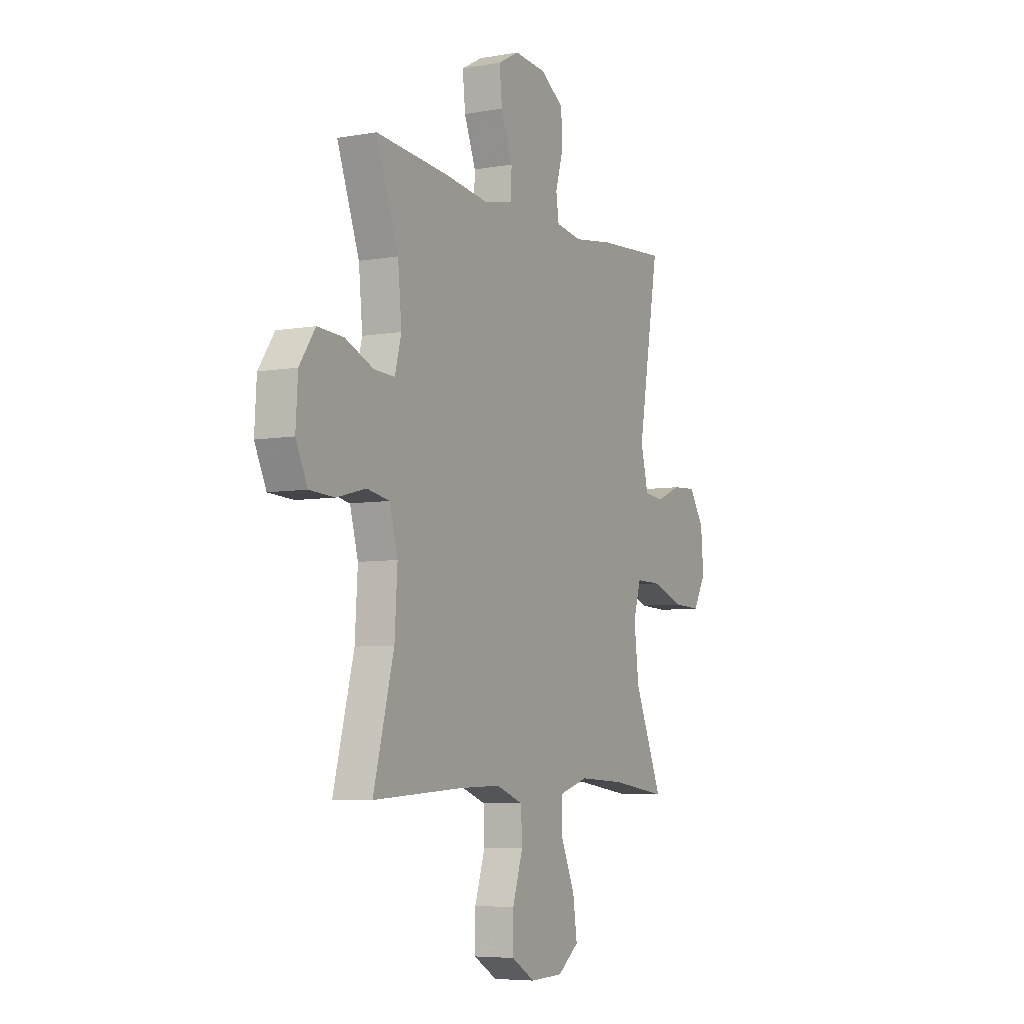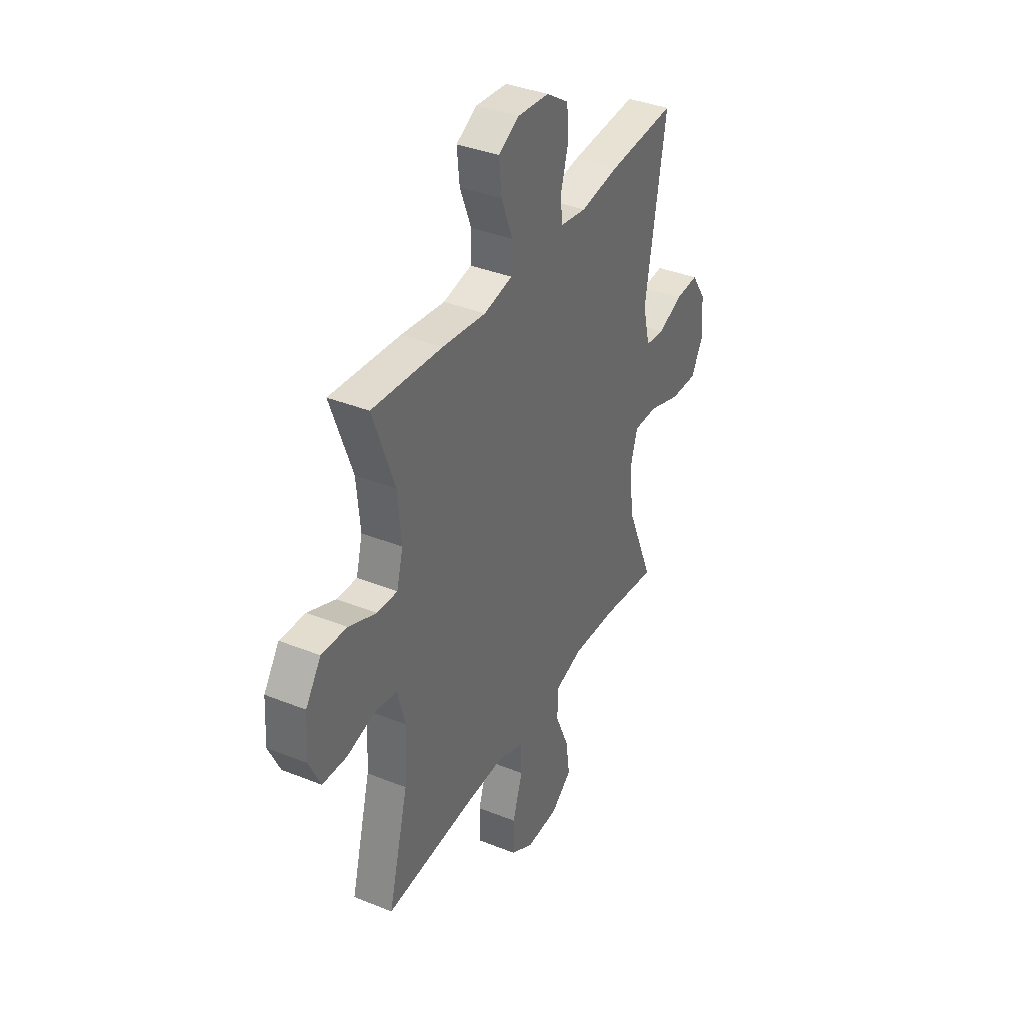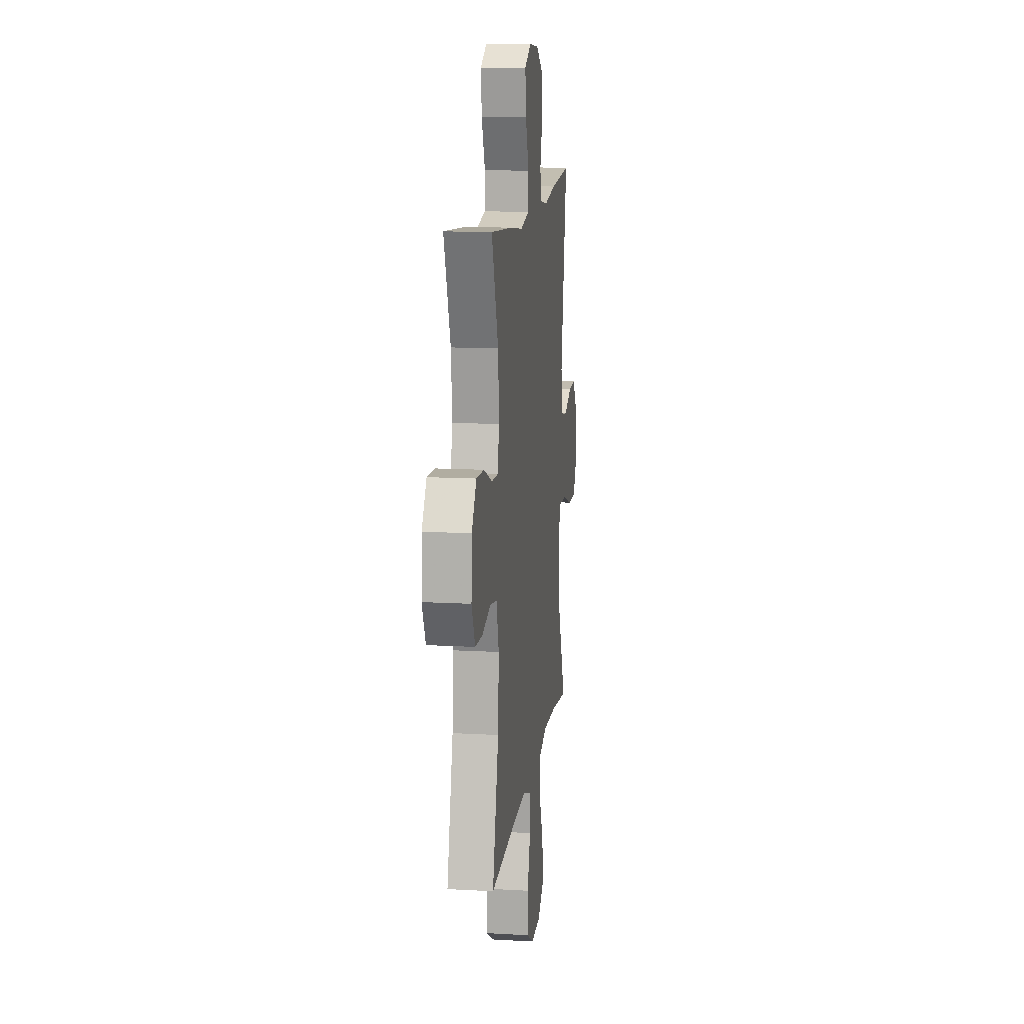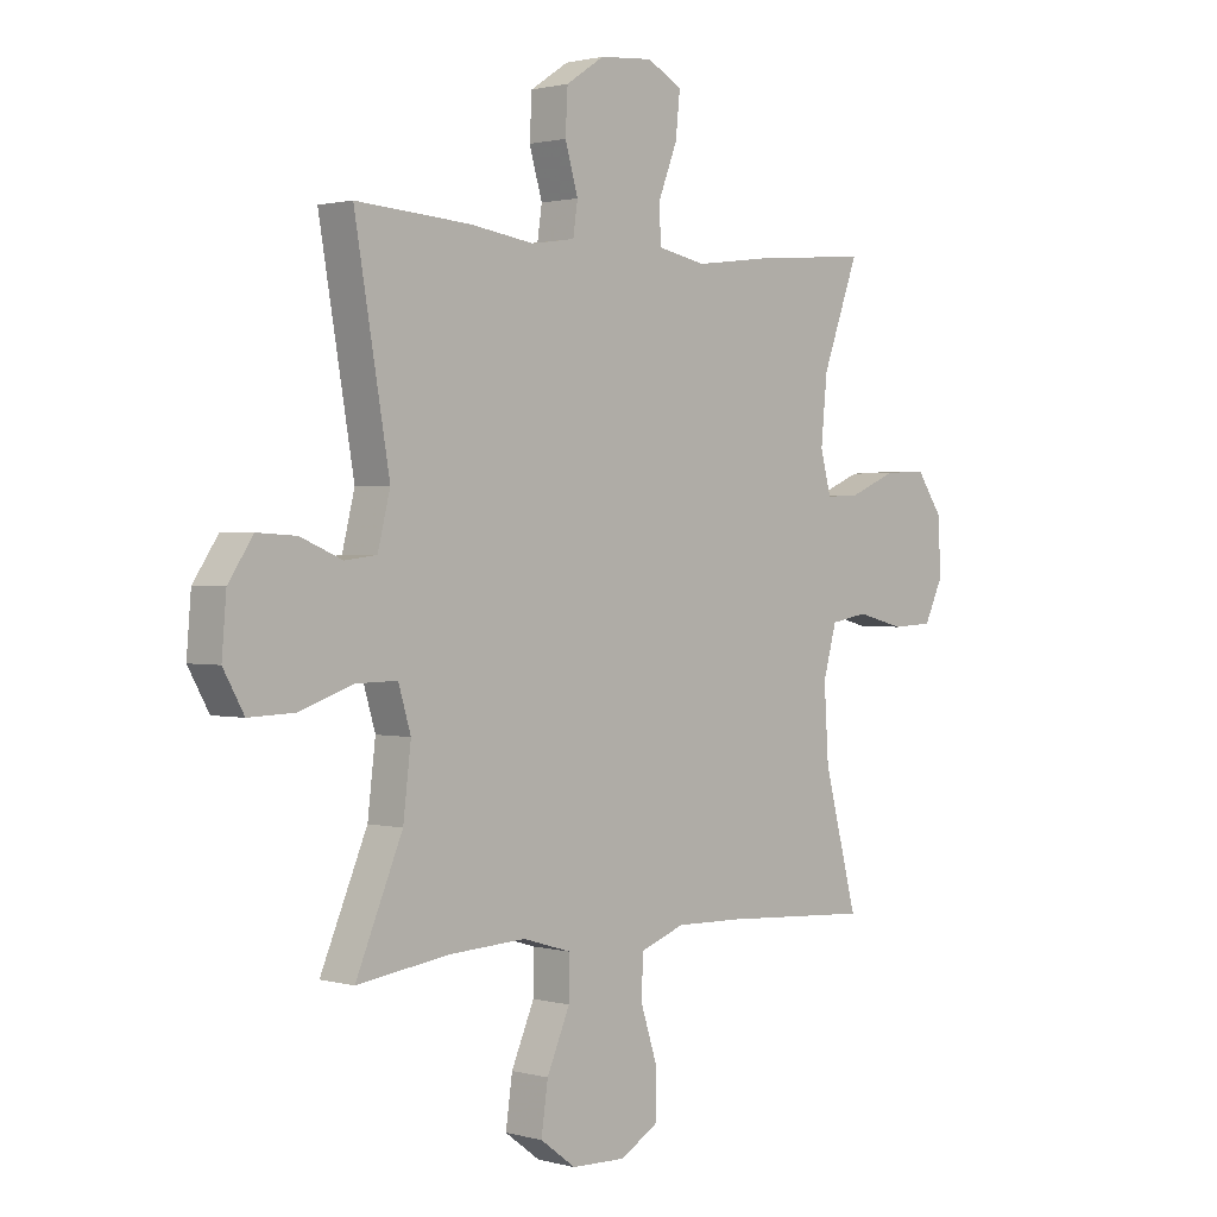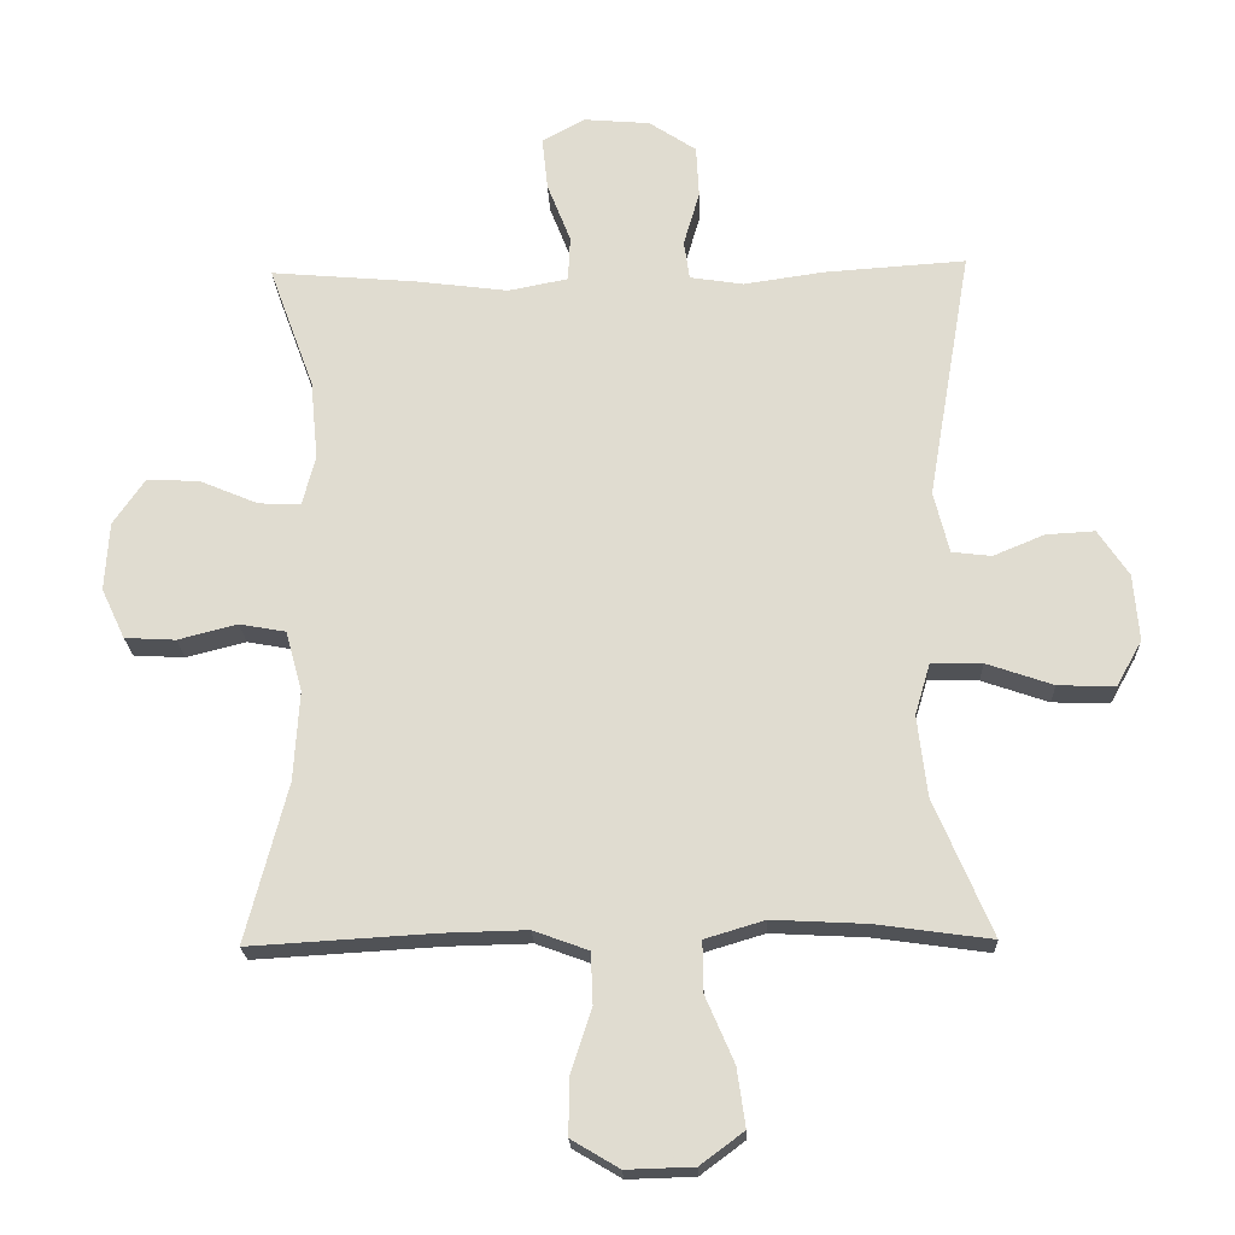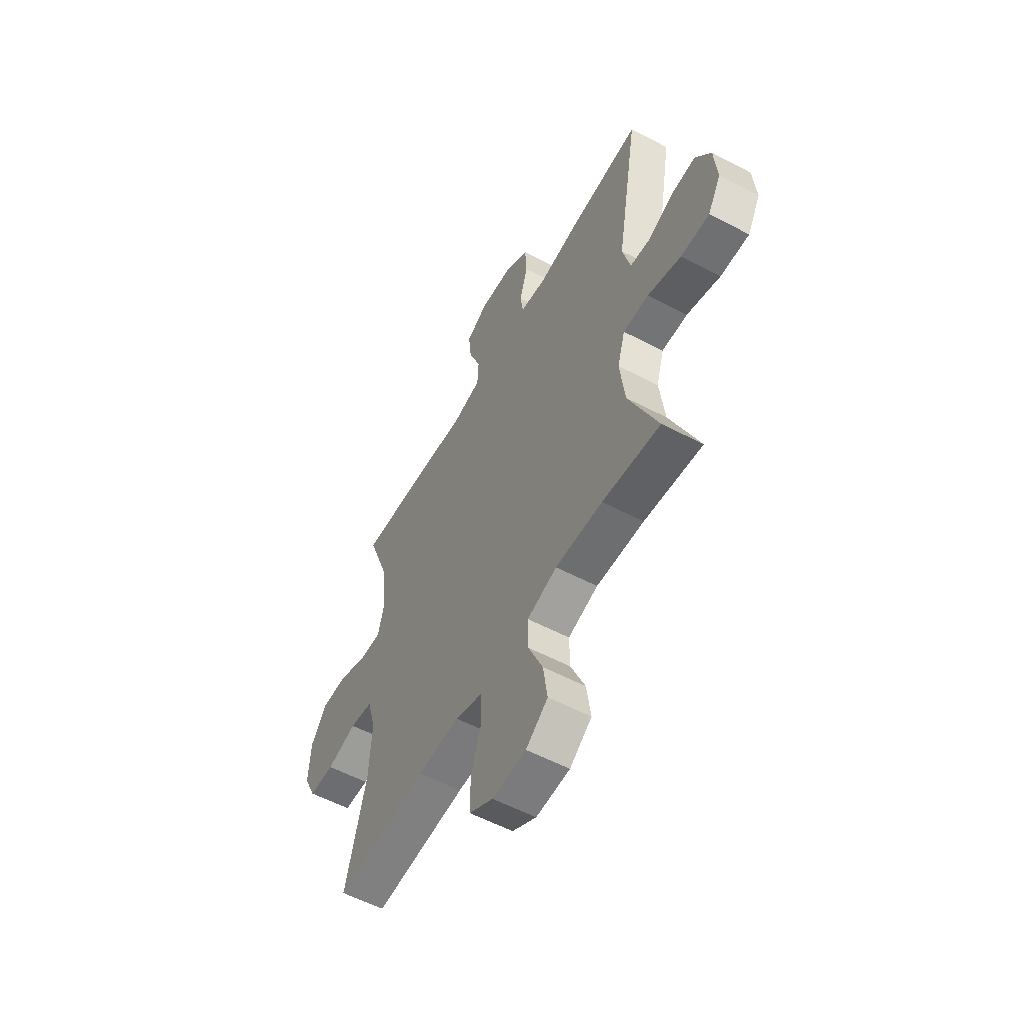
<metadata>
{"format":"obj","ext":"obj","renderer":"f3d","projection":"perspective","resolution":1024,"background":"white","views":[{"elev":-6.1,"azim":118.1,"up":"+Z"},{"elev":37.3,"azim":117.3,"up":"+Z"},{"elev":13.3,"azim":97.3,"up":"+Z"},{"elev":1.3,"azim":-45.8,"up":"+Z"},{"elev":-21.0,"azim":-177.9,"up":"+Z"},{"elev":-56.9,"azim":-118.7,"up":"+Z"}]}
</metadata>
<code>
v 0.5 0.07 0.5
v 0.435 0.07 0.322
v 0.424 0.07 0.207
v 0.443 0.07 0.135
v 0.504 0.07 0.138
v 0.587 0.07 0.173
v 0.663 0.07 0.177
v 0.709 0.07 0.11
v 0.715 0.07 0.011
v 0.681 0.07 -0.061
v 0.608 0.07 -0.065
v 0.522 0.07 -0.043
v 0.456 0.07 -0.055
v 0.432 0.07 -0.142
v 0.44 0.07 -0.271
v 0.5 0.07 -0.5
v 0.235 0.07 -0.484
v 0.114 0.07 -0.481
v 0.035 0.07 -0.51
v 0.032 0.07 -0.583
v 0.062 0.07 -0.676
v 0.063 0.07 -0.757
v -0.006 0.07 -0.798
v -0.103 0.07 -0.795
v -0.166 0.07 -0.748
v -0.154 0.07 -0.664
v -0.113 0.07 -0.569
v -0.112 0.07 -0.496
v -0.198 0.07 -0.47
v -0.334 0.07 -0.477
v -0.5 0.07 -0.5
v -0.417 0.07 -0.304
v -0.403 0.07 -0.187
v -0.425 0.07 -0.113
v -0.498 0.07 -0.114
v -0.594 0.07 -0.147
v -0.676 0.07 -0.15
v -0.713 0.07 -0.084
v -0.705 0.07 0.012
v -0.661 0.07 0.078
v -0.591 0.07 0.074
v -0.517 0.07 0.043
v -0.46 0.07 0.05
v -0.438 0.07 0.139
v -0.5 0.07 0.5
v -0.297 0.07 0.486
v -0.181 0.07 0.469
v -0.104 0.07 0.481
v -0.096 0.07 0.537
v -0.119 0.07 0.616
v -0.115 0.07 0.691
v -0.047 0.07 0.736
v 0.048 0.07 0.744
v 0.11 0.07 0.71
v 0.102 0.07 0.634
v 0.068 0.07 0.547
v 0.071 0.07 0.482
v 0.157 0.07 0.465
v 0.289 0.07 0.482
v 0.5 0 0.5
v 0.435 0 0.322
v 0.424 0 0.207
v 0.443 0 0.135
v 0.504 0 0.138
v 0.587 0 0.173
v 0.663 0 0.177
v 0.709 0 0.11
v 0.715 0 0.011
v 0.681 0 -0.061
v 0.608 0 -0.065
v 0.522 0 -0.043
v 0.456 0 -0.055
v 0.432 0 -0.142
v 0.44 0 -0.271
v 0.5 0 -0.5
v 0.235 0 -0.484
v 0.114 0 -0.481
v 0.035 0 -0.51
v 0.032 0 -0.583
v 0.062 0 -0.676
v 0.063 0 -0.757
v -0.006 0 -0.798
v -0.103 0 -0.795
v -0.166 0 -0.748
v -0.154 0 -0.664
v -0.113 0 -0.569
v -0.112 0 -0.496
v -0.198 0 -0.47
v -0.334 0 -0.477
v -0.5 0 -0.5
v -0.417 0 -0.304
v -0.403 0 -0.187
v -0.425 0 -0.113
v -0.498 0 -0.114
v -0.594 0 -0.147
v -0.676 0 -0.15
v -0.713 0 -0.084
v -0.705 0 0.012
v -0.661 0 0.078
v -0.591 0 0.074
v -0.517 0 0.043
v -0.46 0 0.05
v -0.438 0 0.139
v -0.5 0 0.5
v -0.297 0 0.486
v -0.181 0 0.469
v -0.104 0 0.481
v -0.096 0 0.537
v -0.119 0 0.616
v -0.115 0 0.691
v -0.047 0 0.736
v 0.048 0 0.744
v 0.11 0 0.71
v 0.102 0 0.634
v 0.068 0 0.547
v 0.071 0 0.482
v 0.157 0 0.465
v 0.289 0 0.482
f 58 59 1 2
f 57 58 2 3
f 53 54 55 56
f 53 56 57
f 52 53 57
f 49 50 51 52
f 48 49 52 57
f 47 48 57 3
f 44 45 46 47
f 43 44 47 3
f 39 40 41 42
f 39 42 43
f 38 39 43
f 35 36 37 38
f 34 35 38 43
f 33 34 43 3
f 30 31 32
f 29 30 32 33
f 28 29 33 3
f 24 25 26 27
f 20 21 22 23
f 19 20 23 24
f 15 16 17
f 14 15 17 18
f 13 14 18 19
f 9 10 11 12
f 9 12 13
f 8 9 13
f 5 6 7 8
f 4 5 8 13
f 3 4 13 19
f 19 24 27 28
f 3 19 28
f 61 60 118 117
f 62 61 117 116
f 115 114 113 112
f 116 115 112
f 116 112 111
f 111 110 109 108
f 116 111 108 107
f 62 116 107 106
f 106 105 104 103
f 62 106 103 102
f 101 100 99 98
f 102 101 98
f 102 98 97
f 97 96 95 94
f 102 97 94 93
f 62 102 93 92
f 91 90 89
f 92 91 89 88
f 62 92 88 87
f 86 85 84 83
f 82 81 80 79
f 83 82 79 78
f 76 75 74
f 77 76 74 73
f 78 77 73 72
f 71 70 69 68
f 72 71 68
f 72 68 67
f 67 66 65 64
f 72 67 64 63
f 78 72 63 62
f 87 86 83 78
f 87 78 62
f 1 60 61 2
f 2 61 62 3
f 3 62 63 4
f 4 63 64 5
f 5 64 65 6
f 6 65 66 7
f 7 66 67 8
f 8 67 68 9
f 9 68 69 10
f 10 69 70 11
f 11 70 71 12
f 12 71 72 13
f 13 72 73 14
f 14 73 74 15
f 15 74 75 16
f 16 75 76 17
f 17 76 77 18
f 18 77 78 19
f 19 78 79 20
f 20 79 80 21
f 21 80 81 22
f 22 81 82 23
f 23 82 83 24
f 24 83 84 25
f 25 84 85 26
f 26 85 86 27
f 27 86 87 28
f 28 87 88 29
f 29 88 89 30
f 30 89 90 31
f 31 90 91 32
f 32 91 92 33
f 33 92 93 34
f 34 93 94 35
f 35 94 95 36
f 36 95 96 37
f 37 96 97 38
f 38 97 98 39
f 39 98 99 40
f 40 99 100 41
f 41 100 101 42
f 42 101 102 43
f 43 102 103 44
f 44 103 104 45
f 45 104 105 46
f 46 105 106 47
f 47 106 107 48
f 48 107 108 49
f 49 108 109 50
f 50 109 110 51
f 51 110 111 52
f 52 111 112 53
f 53 112 113 54
f 54 113 114 55
f 55 114 115 56
f 56 115 116 57
f 57 116 117 58
f 58 117 118 59
f 59 118 60 1

</code>
